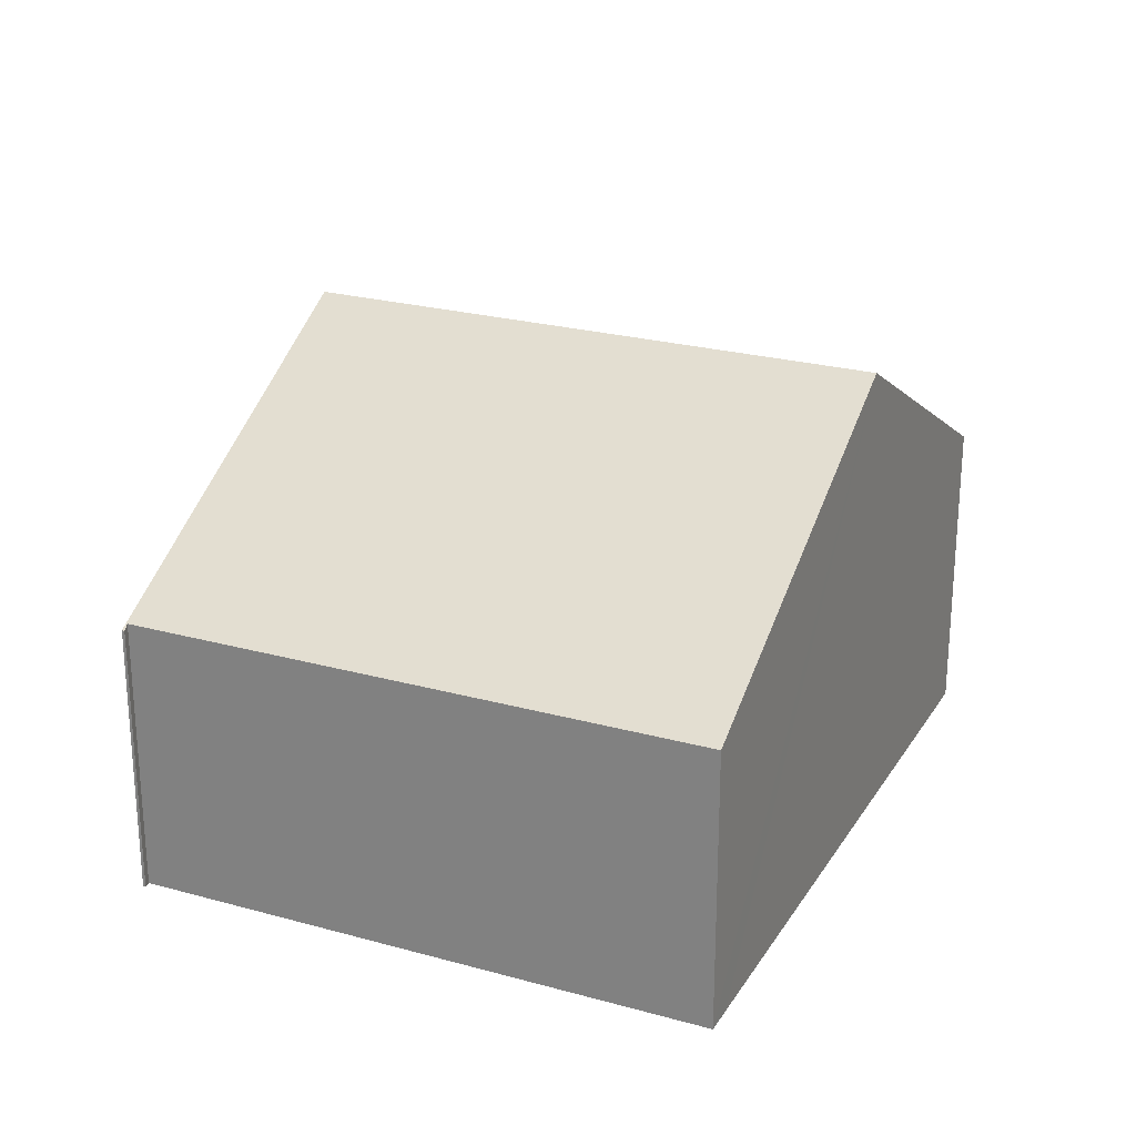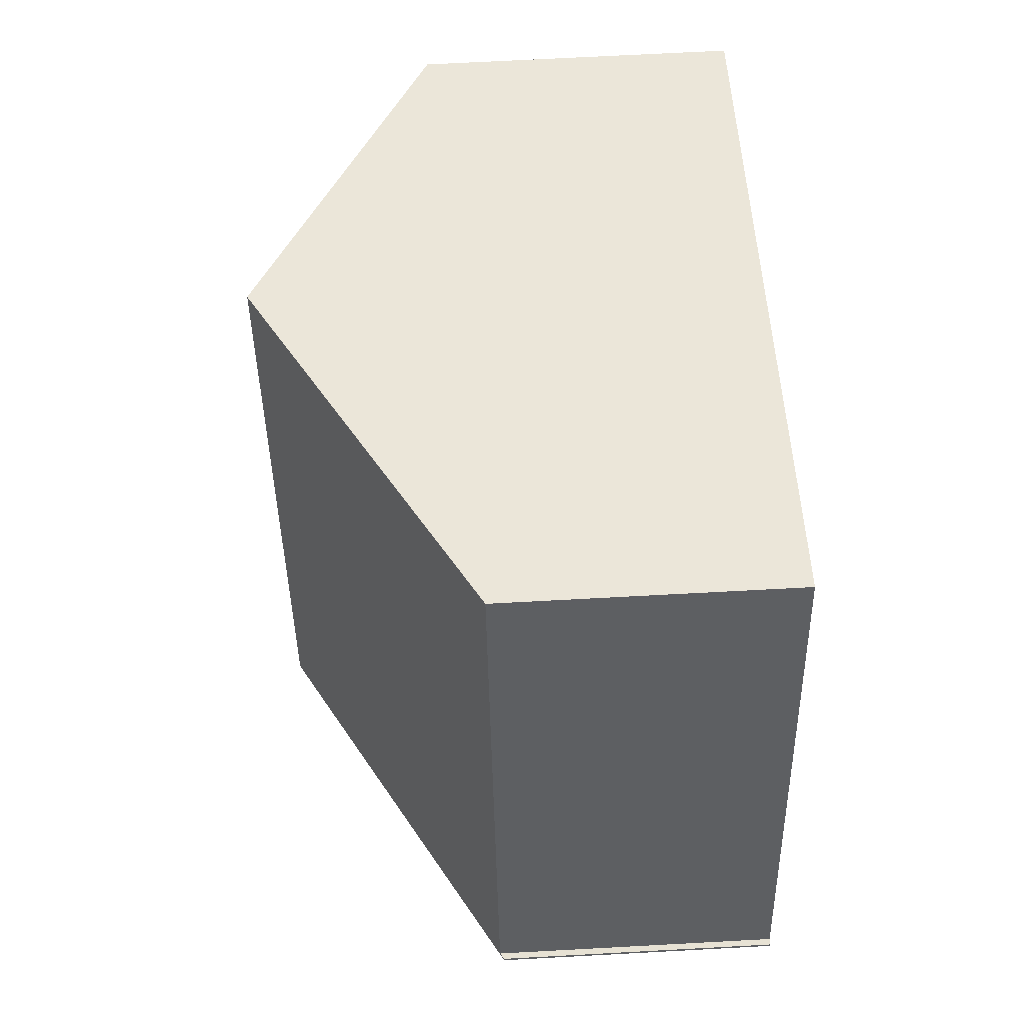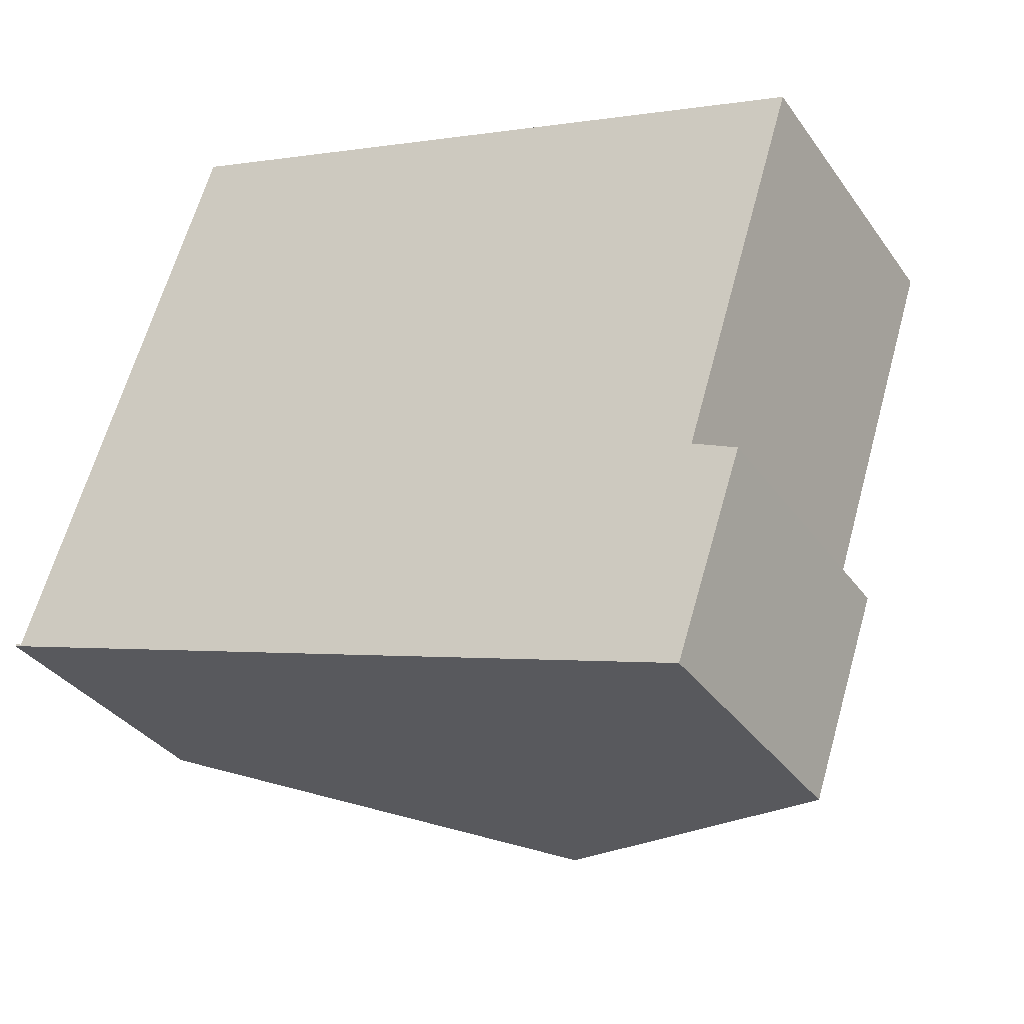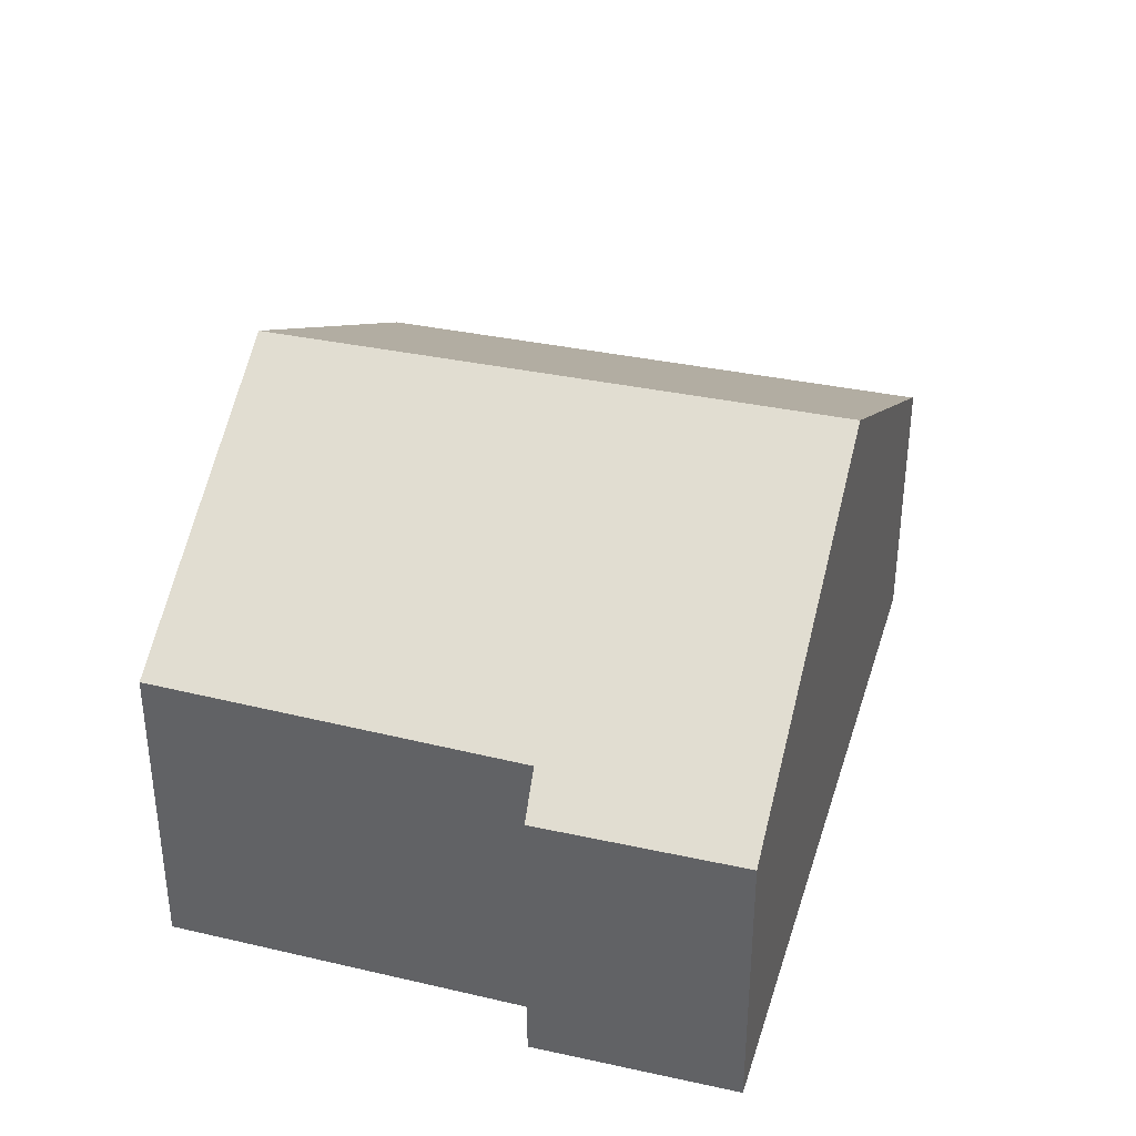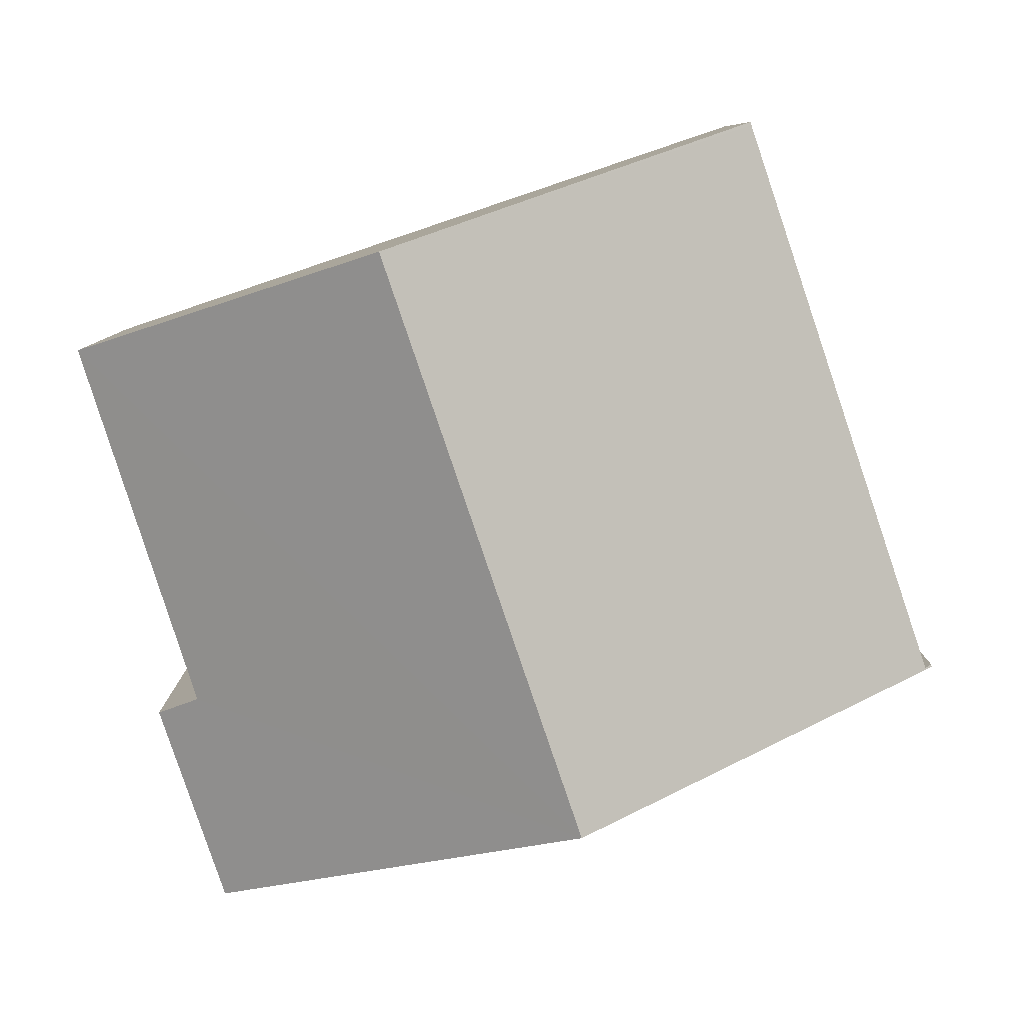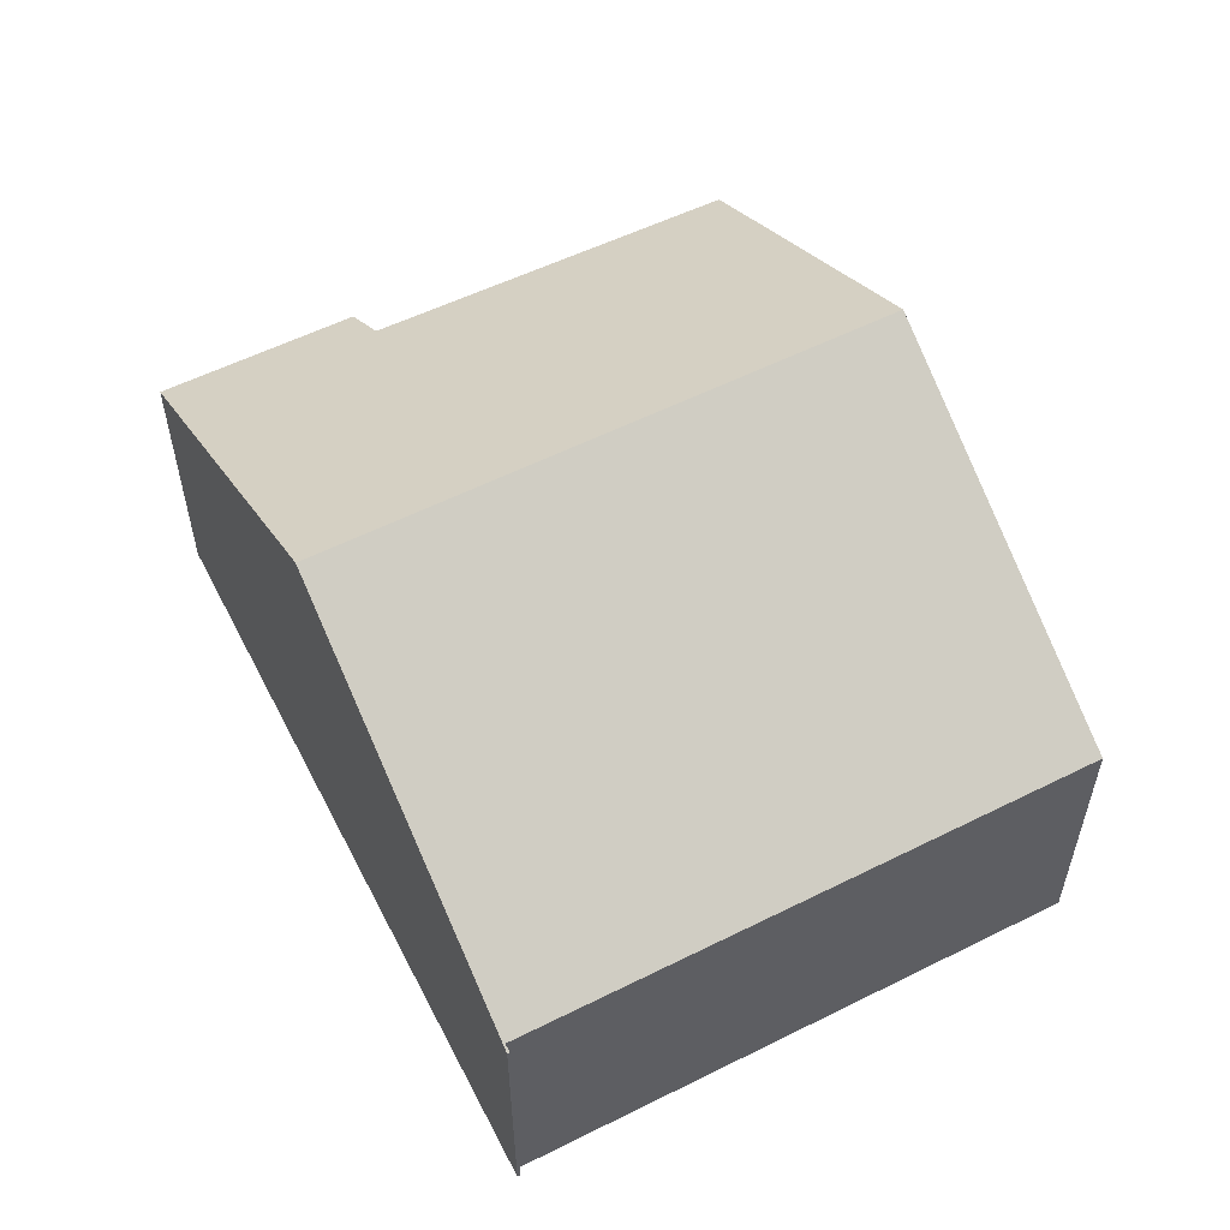
<metadata>
{"format":"obj","ext":"obj","renderer":"f3d","projection":"perspective","resolution":1024,"background":"white","views":[{"elev":24.4,"azim":-46.8,"up":"+Y"},{"elev":68.6,"azim":-93.1,"up":"+Z"},{"elev":-34.5,"azim":30.3,"up":"+Z"},{"elev":36.5,"azim":124.4,"up":"+Y"},{"elev":8.3,"azim":179.8,"up":"+Z"},{"elev":56.9,"azim":-98.8,"up":"+Y"}]}
</metadata>
<code>
v  5.109 6.766 -1.678
v  11.08 3.846 -0.657
v  10.18 3.84 -3.345
v  10.48 4.206 -0.378
v  12.04 4.274 4.578
v  7.724 6.766 6.027
v  0.013 3.82 0.038
v  0.101 3.874 -0.009
v  0 3.82 2.339e-16
v  2.706 3.874 7.668
v  3.125 4.108 7.572
v  2.719 3.873 7.709
v  0.101 5.511e-19 -0.009
v  0.013 -2.327e-18 0.038
v  10.48 2.315e-17 -0.378
v  11.08 4.023e-17 -0.657
v  2.706 -4.695e-16 7.668
v  2.719 -4.72e-16 7.709
v  0 0 0
v  3.125 -4.637e-16 7.572
v  7.724 -3.69e-16 6.027
v  12.04 -2.803e-16 4.578
v  10.18 2.048e-16 -3.345
v  5.109 1.027e-16 -1.678
g defaultobject
f 1 2 3
f 2 1 4
f 4 1 5
f 5 1 6
f 7 8 9
f 8 1 9
f 1 8 10
f 1 10 6
f 6 10 11
f 11 10 12
f 7 13 8
f 13 7 14
f 15 2 4
f 2 15 16
f 13 10 8
f 10 13 17
f 17 12 10
f 12 17 18
f 19 7 9
f 7 19 14
f 18 11 12
f 11 18 6
f 6 18 20
f 6 20 5
f 5 20 21
f 5 21 22
f 22 4 5
f 4 22 15
f 16 3 2
f 3 16 23
f 23 1 3
f 1 23 24
f 1 24 9
f 9 24 19
f 20 13 21
f 13 20 17
f 17 20 18
f 16 24 23
f 24 16 15
f 24 15 22
f 24 22 21
f 24 21 13
f 24 13 19
f 19 13 14

</code>
